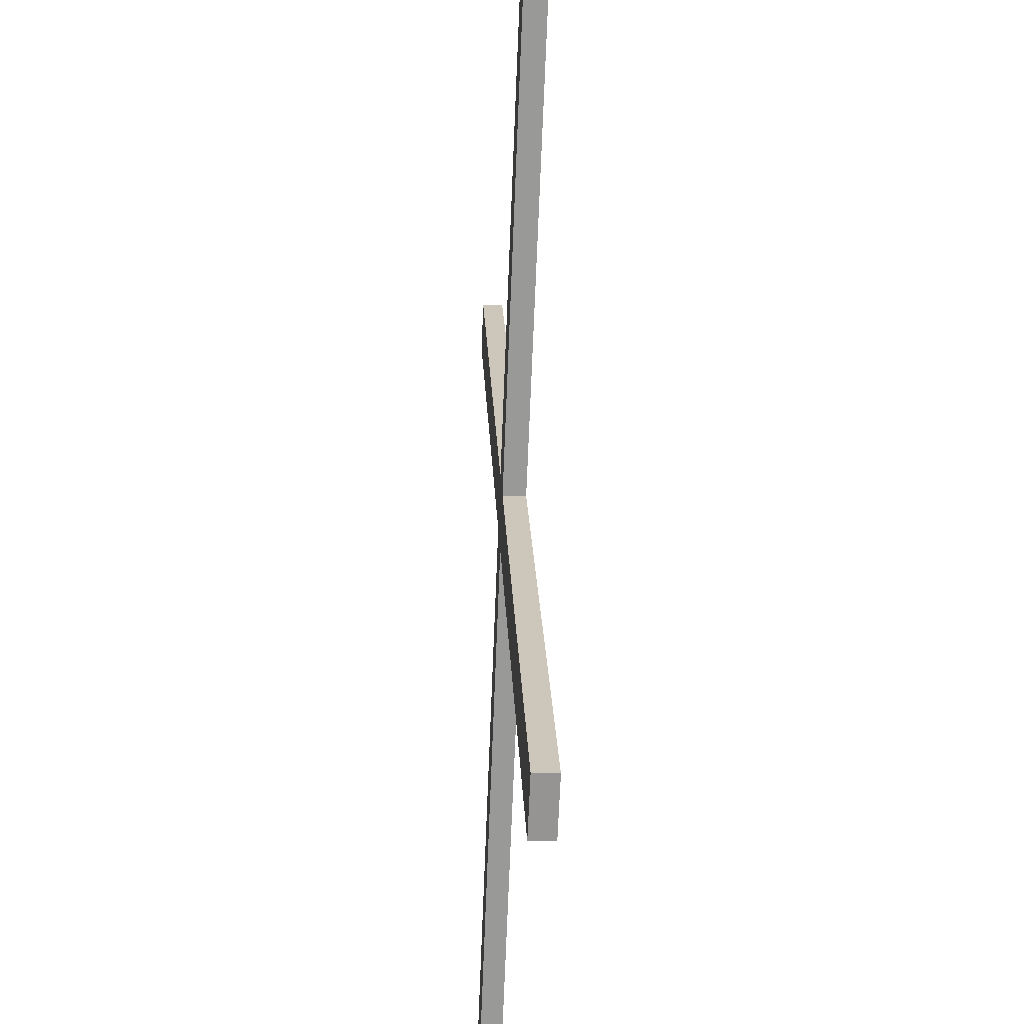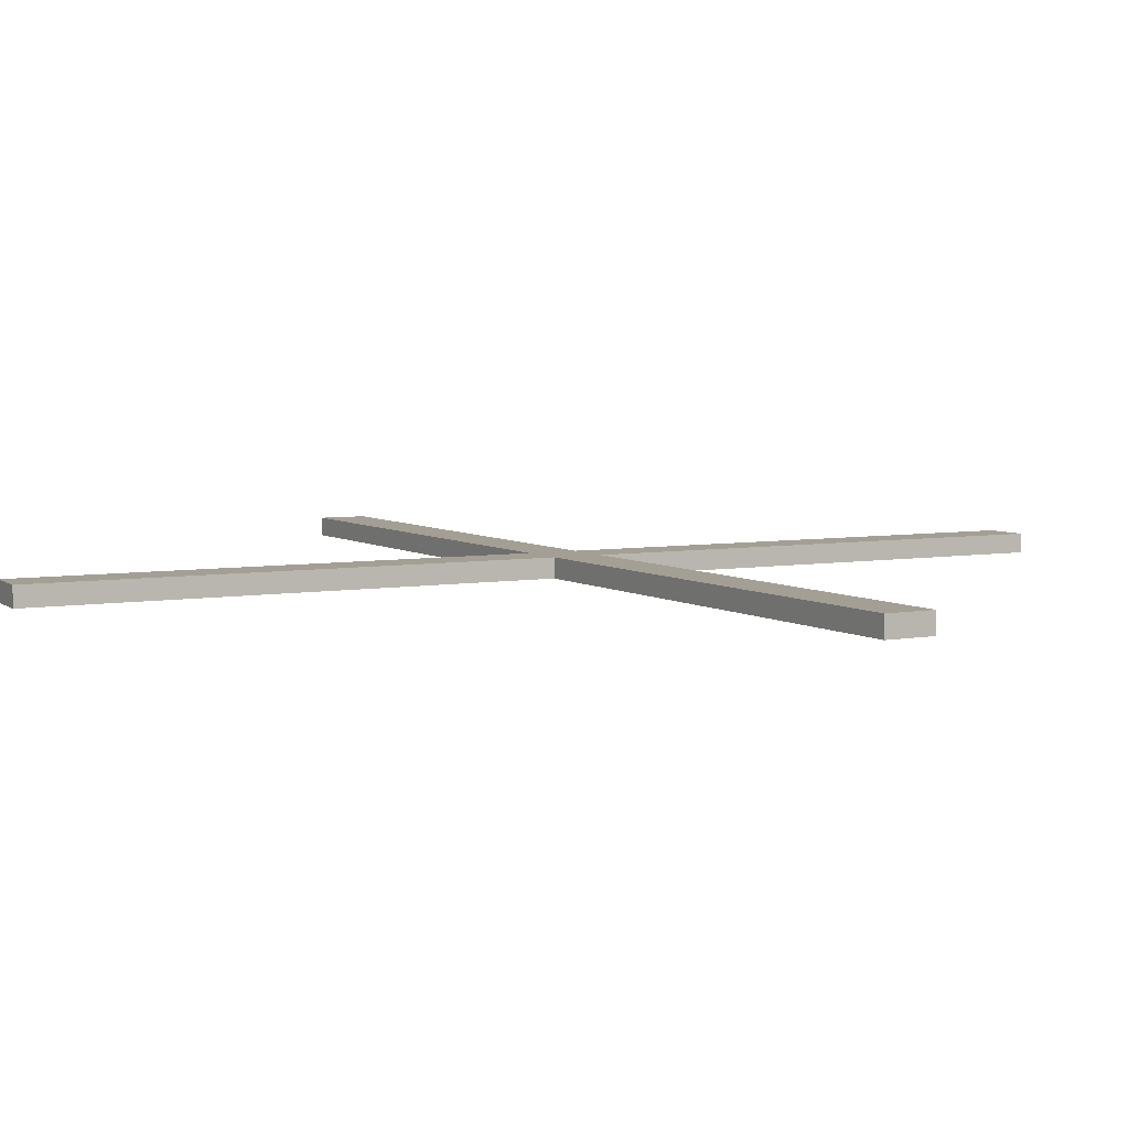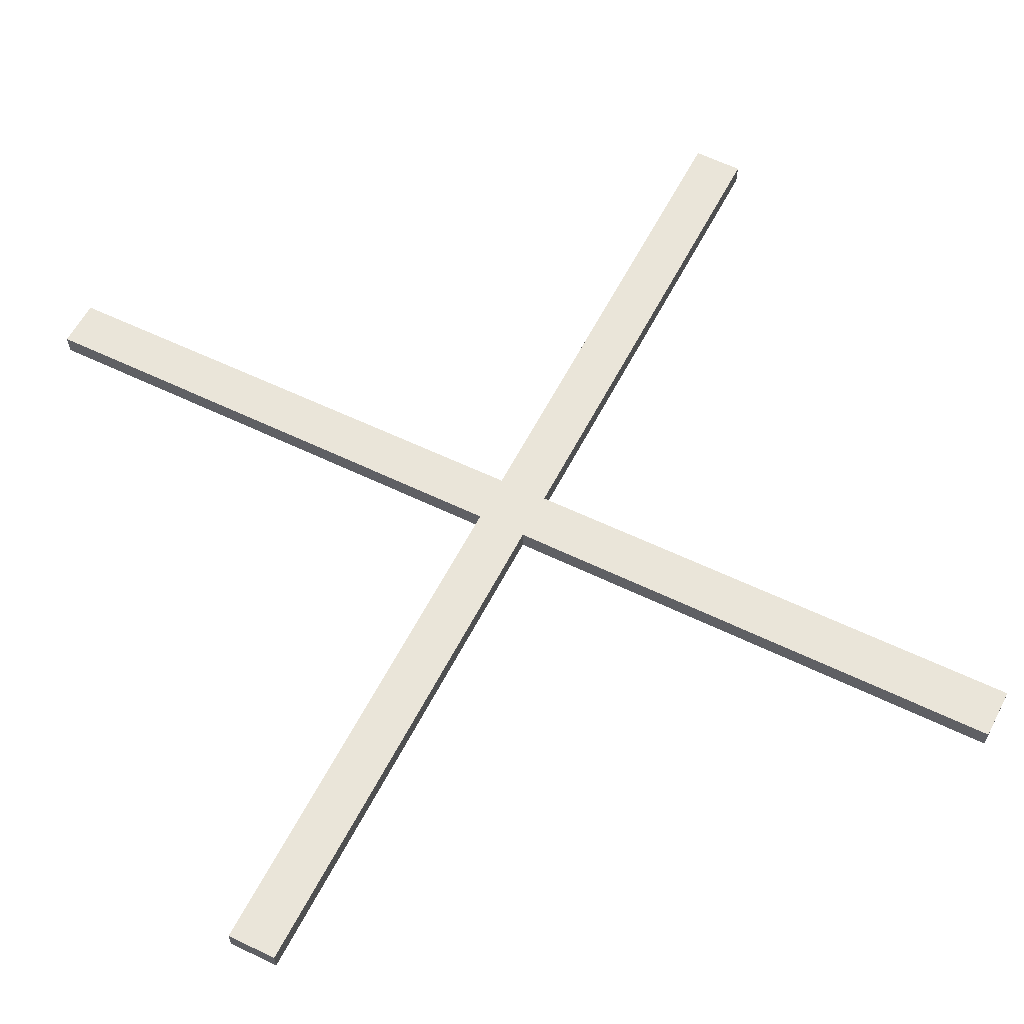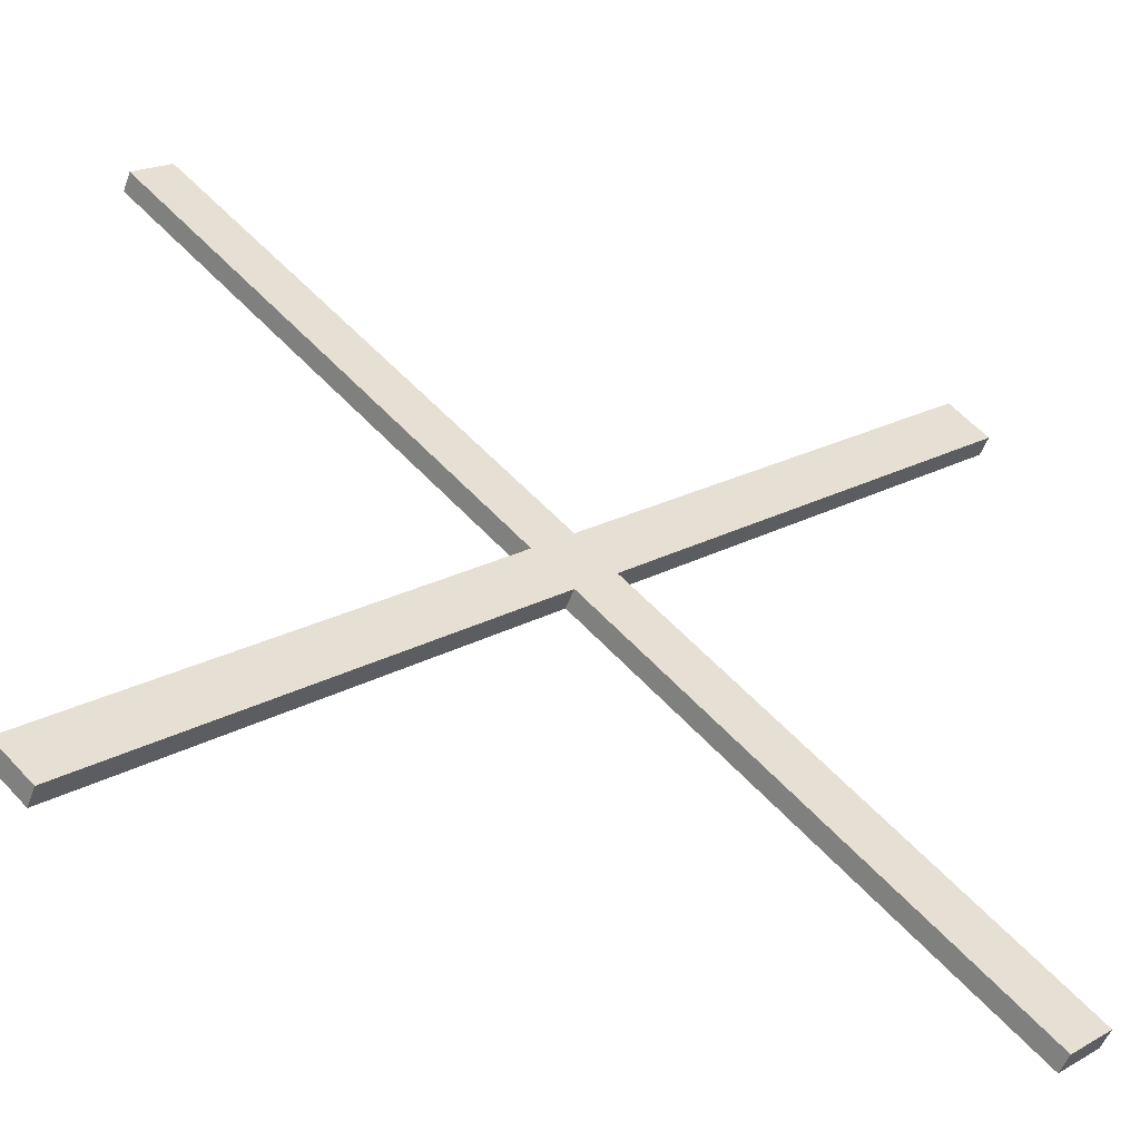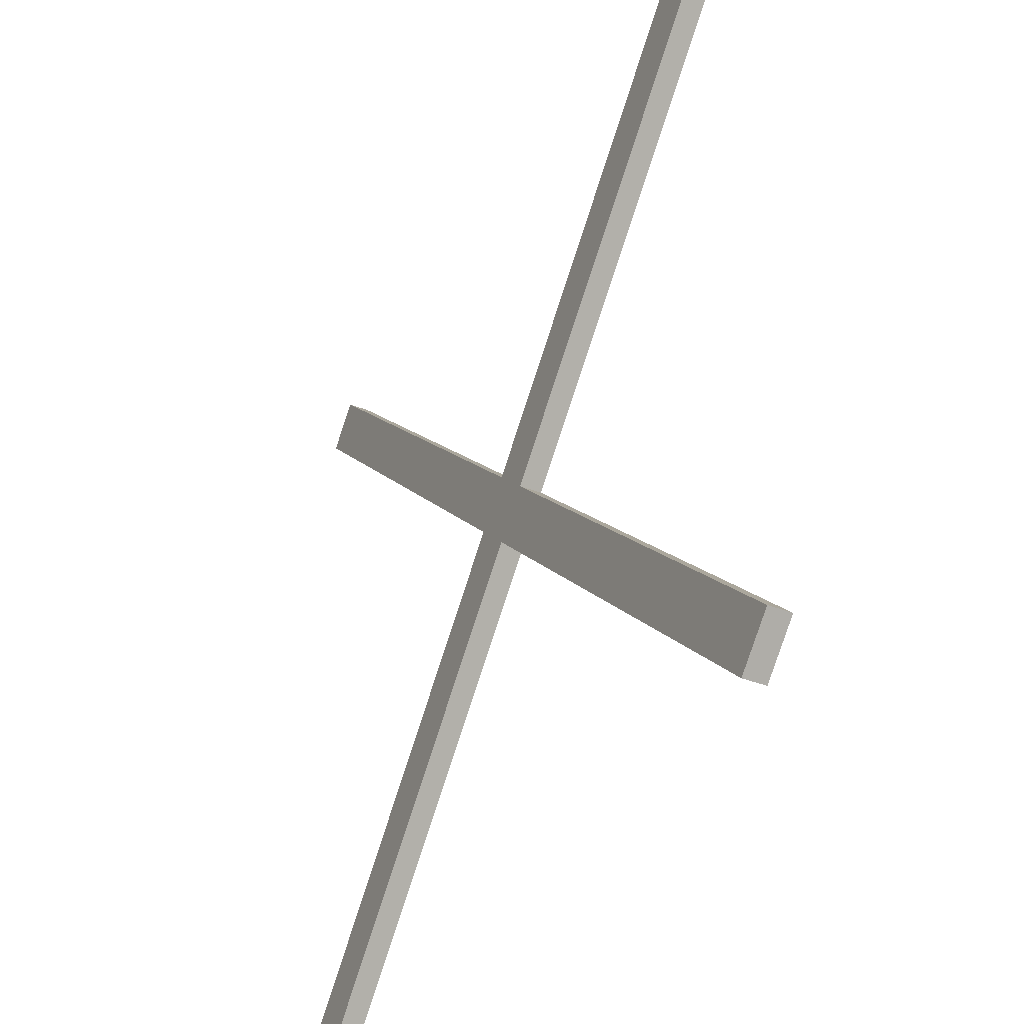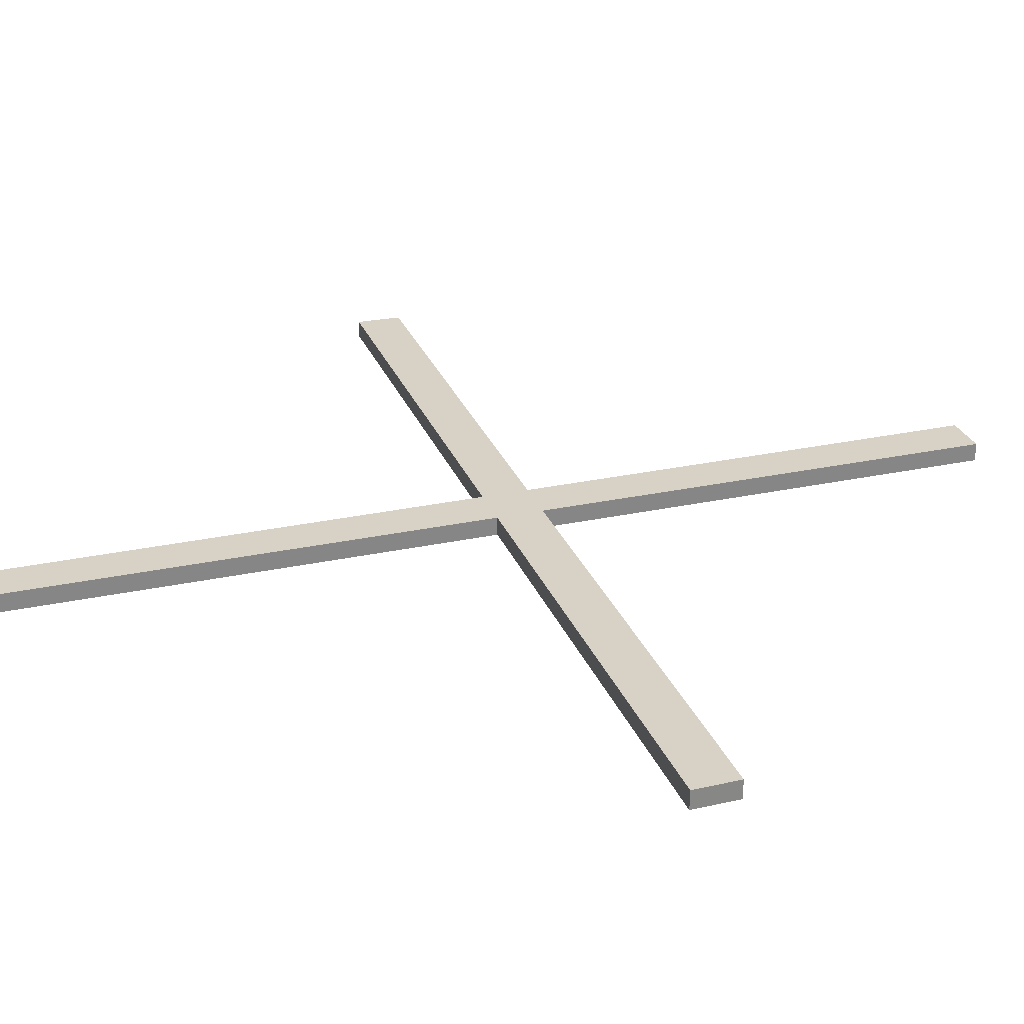
<metadata>
{"format":"obj","ext":"obj","renderer":"f3d","projection":"perspective","resolution":1024,"background":"white","views":[{"elev":-23.7,"azim":86.8,"up":"+Y"},{"elev":5.5,"azim":-163.7,"up":"+Z"},{"elev":57.9,"azim":-18.3,"up":"+Z"},{"elev":-52.6,"azim":-19.9,"up":"+Y"},{"elev":-38.2,"azim":63.6,"up":"+Y"},{"elev":27.5,"azim":-63.4,"up":"+Z"}]}
</metadata>
<code>
o image_input_details
v -1.987 -1.821 -0.1
v -1.987 -1.821 -0.1
v -1.814 -1.991 -0.1
v -1.814 -1.991 -0.1
v -1.814 -1.991 -0.1
v 1.987 1.804 -0.1
v 1.987 1.804 -0.1
v 1.987 1.804 -0.1
v 1.81 1.991 -0.1
v 1.81 1.991 -0.1
v 1.81 1.991 -0.1
v -1.987 -1.821 -0.1
v -1.821 1.987 -0.1
v -1.821 1.987 -0.1
v -1.991 1.814 -0.1
v -1.991 1.814 -0.1
v -1.991 1.814 -0.1
v 1.804 -1.987 -0.1
v 1.804 -1.987 -0.1
v 1.804 -1.987 -0.1
v 1.991 -1.81 -0.1
v 1.991 -1.81 -0.1
v 1.991 -1.81 -0.1
v -1.821 1.987 -0.1
v -1.987 -1.821 0
v -1.987 -1.821 0
v -1.814 -1.991 0
v -1.814 -1.991 0
v -1.814 -1.991 0
v 1.987 1.804 0
v 1.987 1.804 0
v 1.987 1.804 0
v 1.81 1.991 0
v 1.81 1.991 0
v 1.81 1.991 0
v -1.987 -1.821 0
v -1.821 1.987 0
v -1.821 1.987 0
v -1.991 1.814 0
v -1.991 1.814 0
v -1.991 1.814 0
v 1.804 -1.987 0
v 1.804 -1.987 0
v 1.804 -1.987 0
v 1.991 -1.81 0
v 1.991 -1.81 0
v 1.991 -1.81 0
v -1.821 1.987 0
f 12 11 10 9 8 7 6 5 4 3 2 1
f 24 23 22 21 20 19 18 17 16 15 14 13
f 26 27 28 29 30 31 32 33 34 35 36 25
f 38 39 40 41 42 43 44 45 46 47 48 37
f 2 26 25 1
f 3 27 26 2
f 4 28 27 3
f 5 29 28 4
f 6 30 29 5
f 7 31 30 6
f 8 32 31 7
f 9 33 32 8
f 10 34 33 9
f 11 35 34 10
f 12 36 35 11
f 1 25 36 12
f 14 38 37 13
f 15 39 38 14
f 16 40 39 15
f 17 41 40 16
f 18 42 41 17
f 19 43 42 18
f 20 44 43 19
f 21 45 44 20
f 22 46 45 21
f 23 47 46 22
f 24 48 47 23
f 13 37 48 24

</code>
